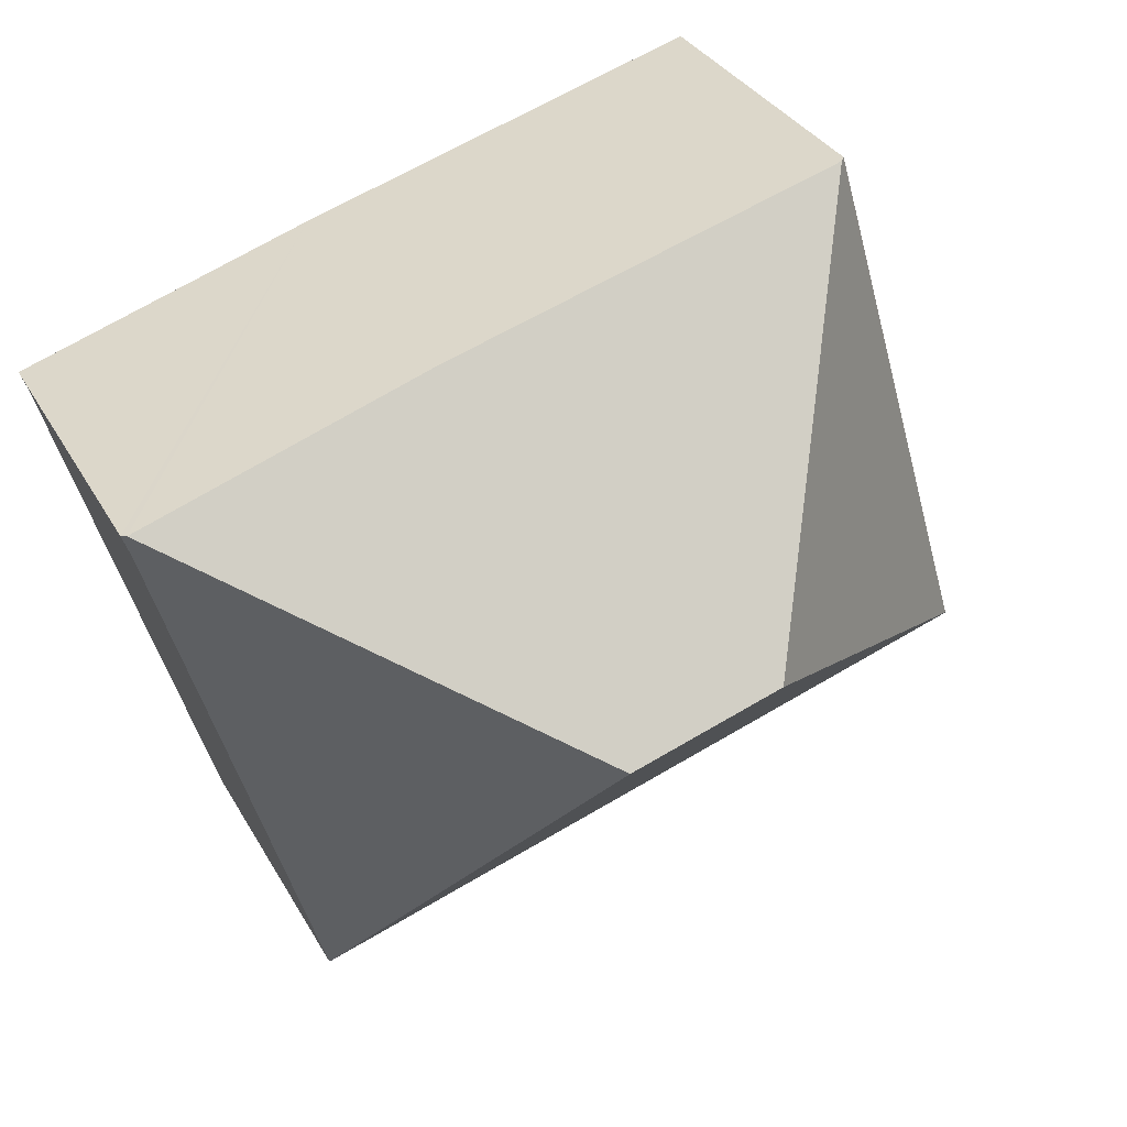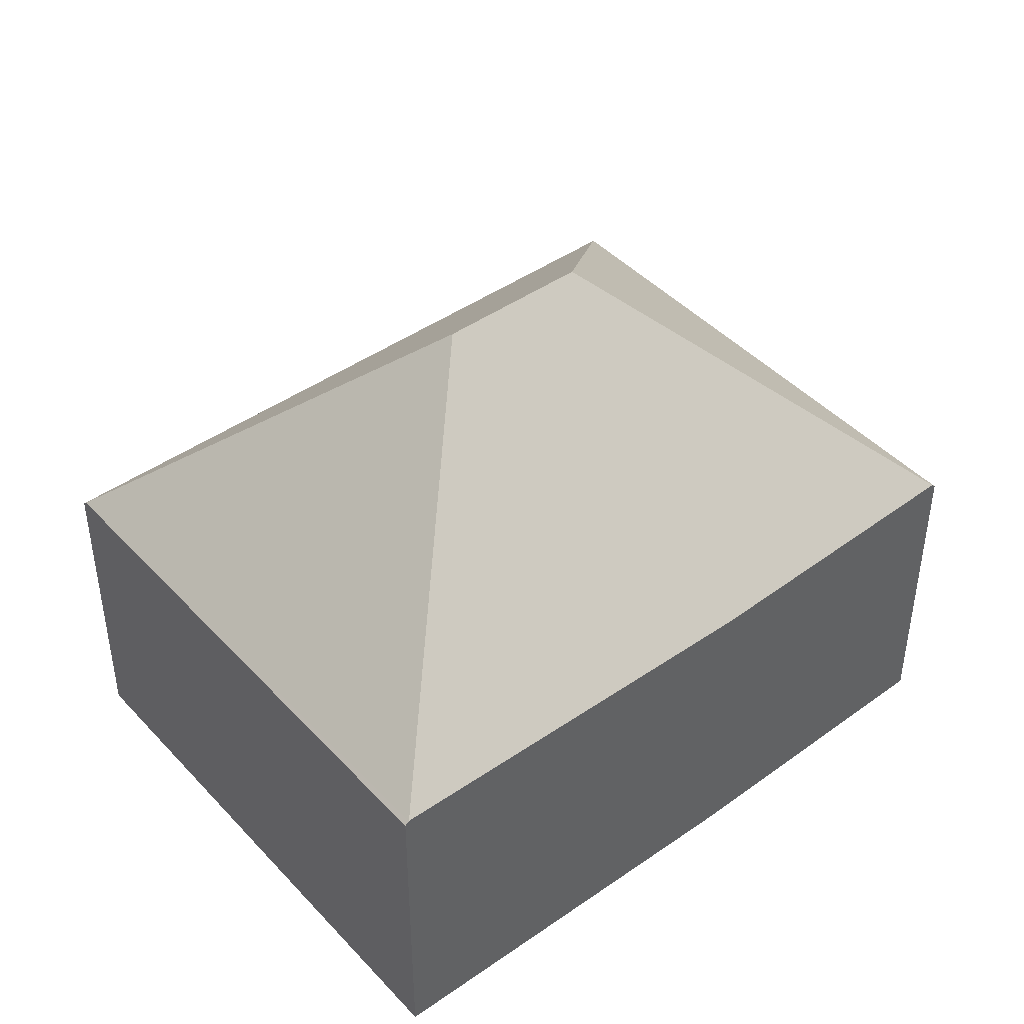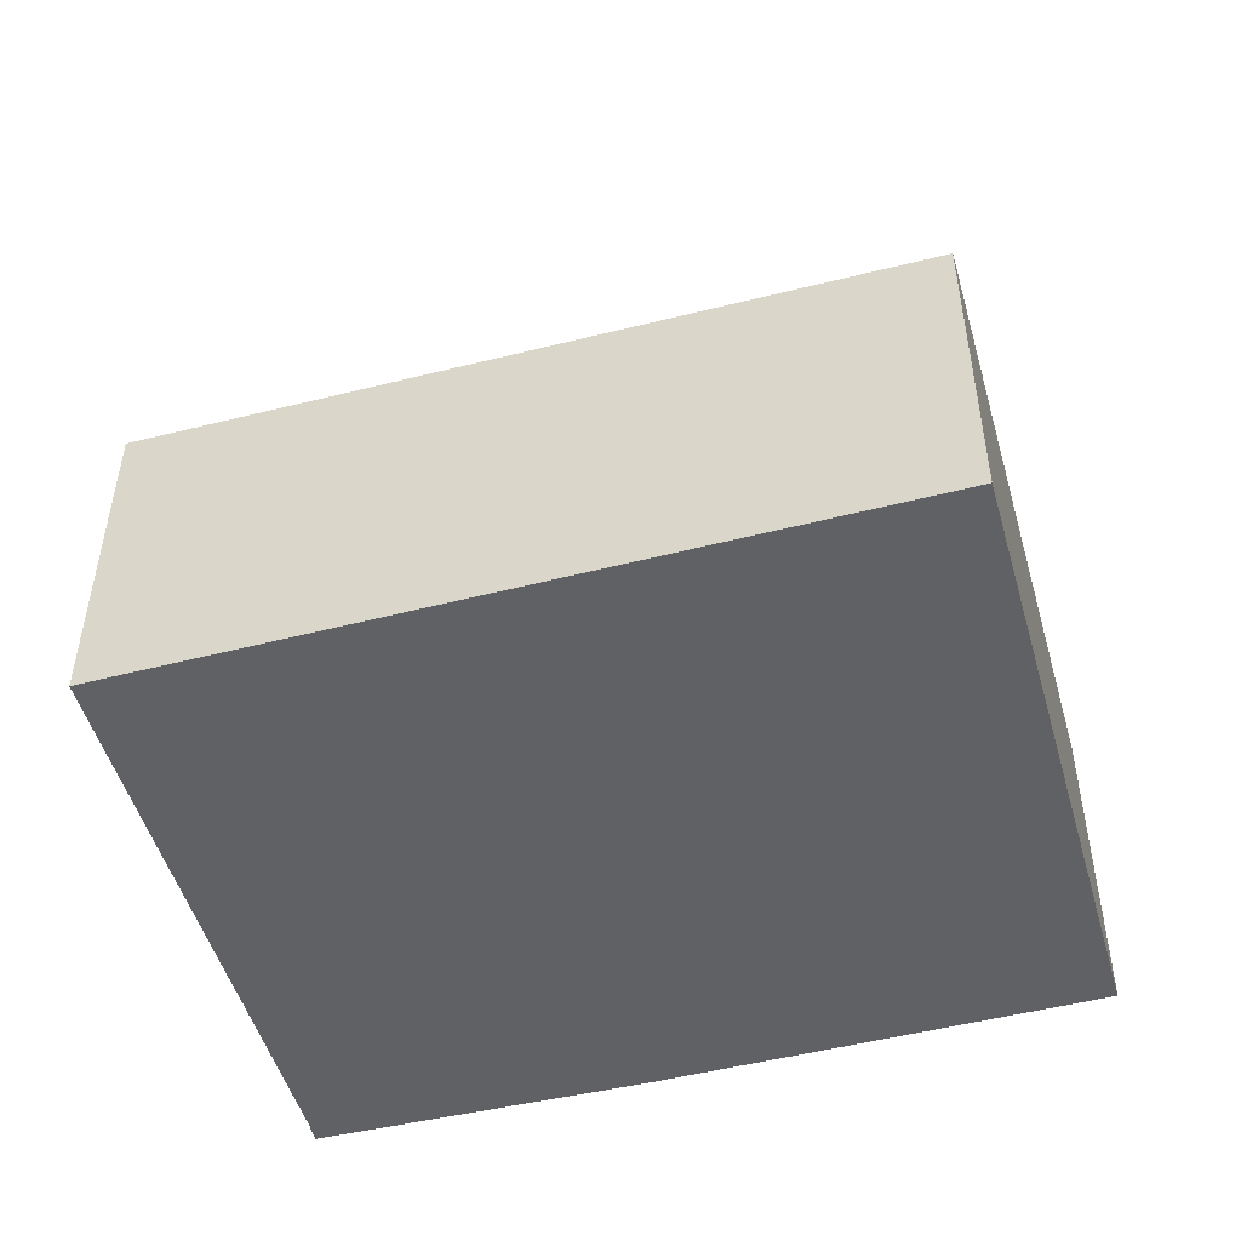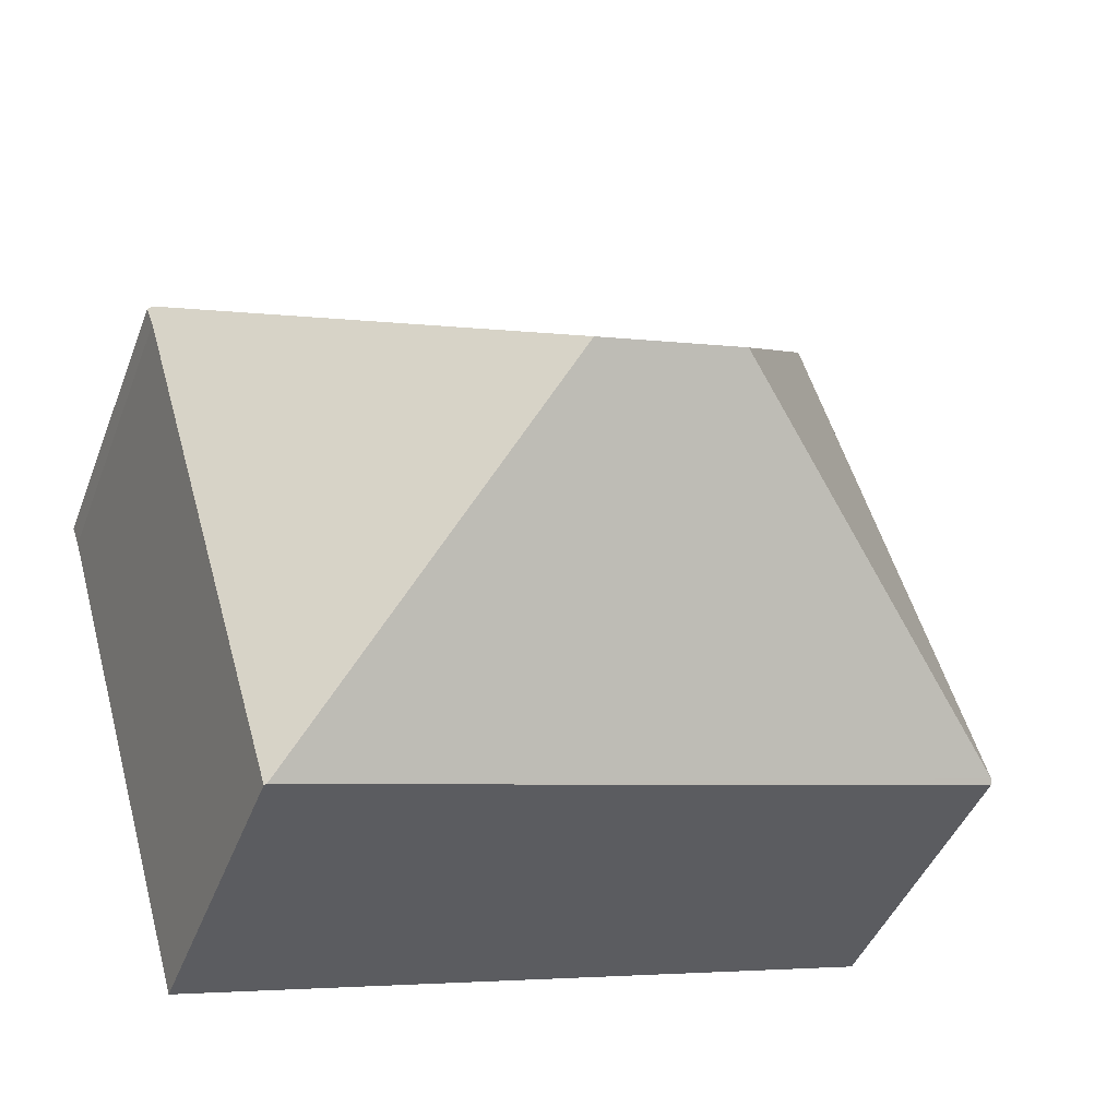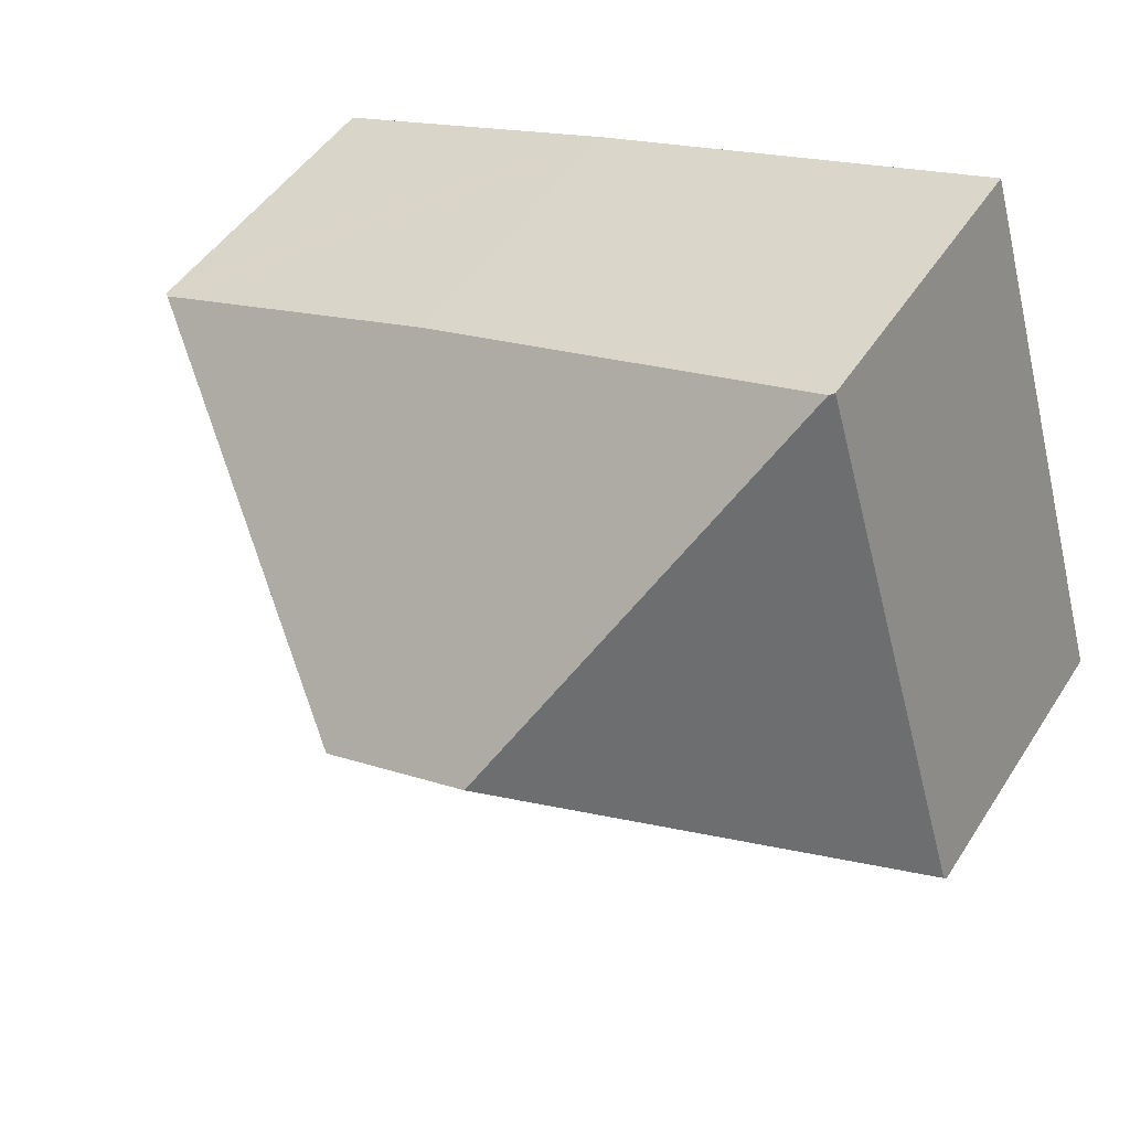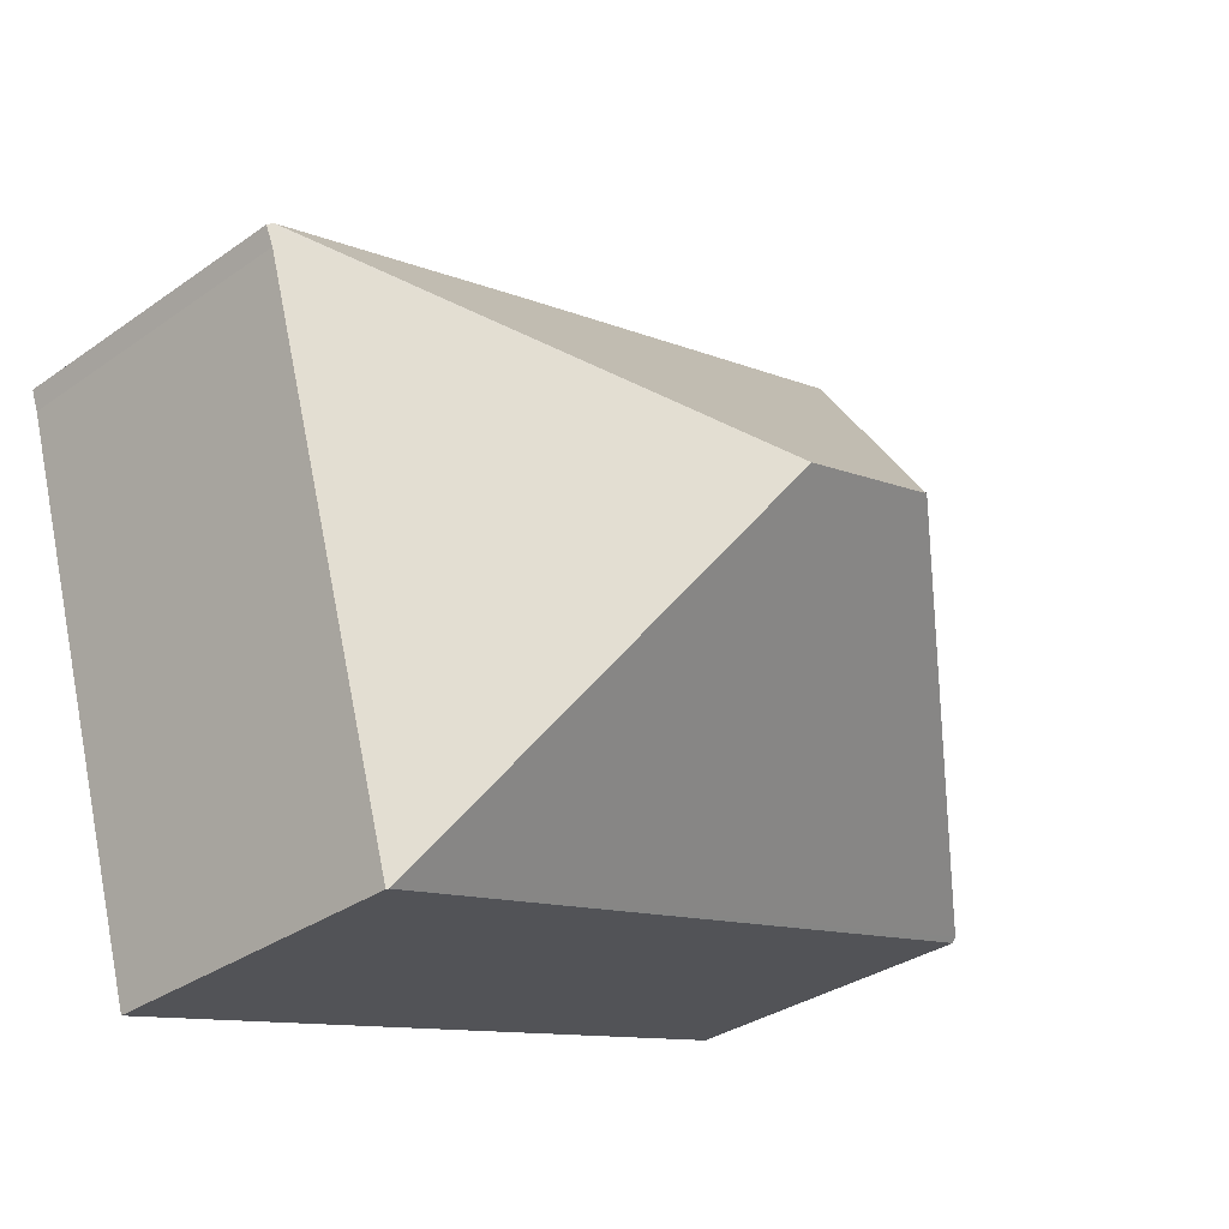
<metadata>
{"format":"obj","ext":"obj","renderer":"f3d","projection":"perspective","resolution":1024,"background":"white","views":[{"elev":33.5,"azim":154.4,"up":"+Z"},{"elev":43.8,"azim":-22.9,"up":"+Y"},{"elev":-50.1,"azim":-147.9,"up":"+Y"},{"elev":-44.5,"azim":159.6,"up":"+Z"},{"elev":47.4,"azim":-148.9,"up":"+Z"},{"elev":-32.8,"azim":134.1,"up":"+Z"}]}
</metadata>
<code>
v  5.079 2.852 3.905
v  3.213 5.254 1.77
v  1.493 2.888 4.956
v  7.712 2.888 3.063
v  4.559 5.254 1.36
v  0.012 2.852 0.041
v  1.455 2.852 4.967
v  7.752 2.849 3.05
v  7.688 2.859 2.871
v  6.306 2.859 -1.847
v  6.288 2.876 -1.842
v  0 2.812 1.722e-16
v  1.455 -3.041e-16 4.967
v  5.079 -2.391e-16 3.905
v  1.493 -3.035e-16 4.956
v  7.752 -1.868e-16 3.05
v  7.712 -1.876e-16 3.063
v  7.688 -1.758e-16 2.871
v  6.306 1.131e-16 -1.847
v  0 0 0
v  6.288 1.128e-16 -1.842
v  0.012 -2.511e-18 0.041
g defaultobject
f 1 2 3
f 2 1 4
f 2 4 5
f 3 6 7
f 6 3 2
f 8 5 4
f 5 8 9
f 5 9 10
f 5 10 11
f 6 11 12
f 11 6 2
f 11 2 5
f 7 1 3
f 1 7 13
f 1 13 14
f 14 13 15
f 14 4 1
f 4 14 8
f 8 14 16
f 16 14 17
f 8 18 9
f 18 8 16
f 18 10 9
f 10 18 19
f 10 12 11
f 12 10 19
f 12 19 20
f 20 19 21
f 6 13 7
f 13 6 12
f 13 12 22
f 22 12 20
f 17 18 16
f 18 17 14
f 18 14 19
f 19 14 13
f 19 13 22
f 19 22 21
f 21 22 20

</code>
